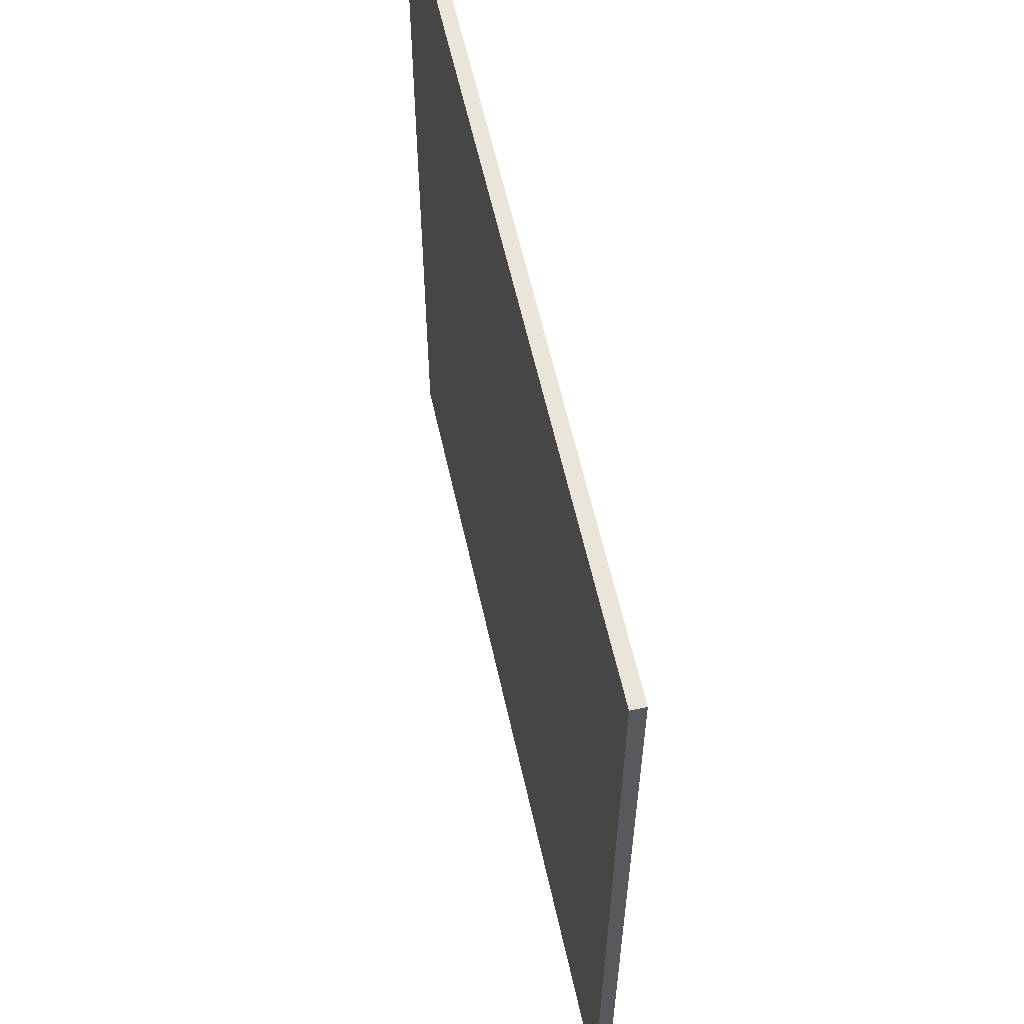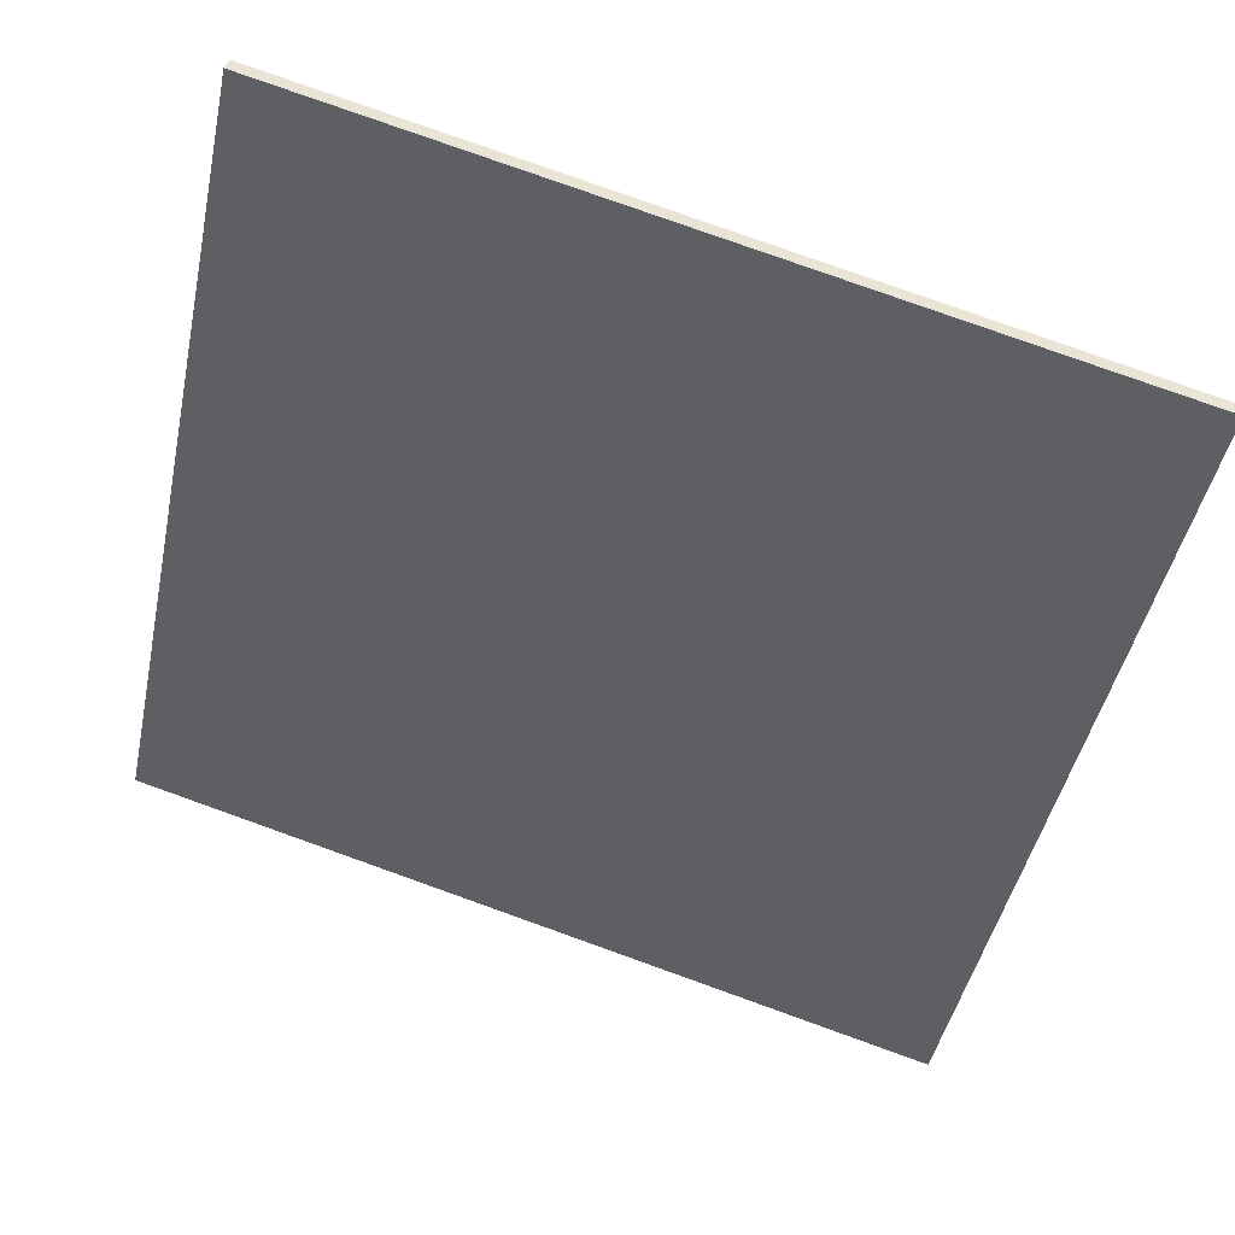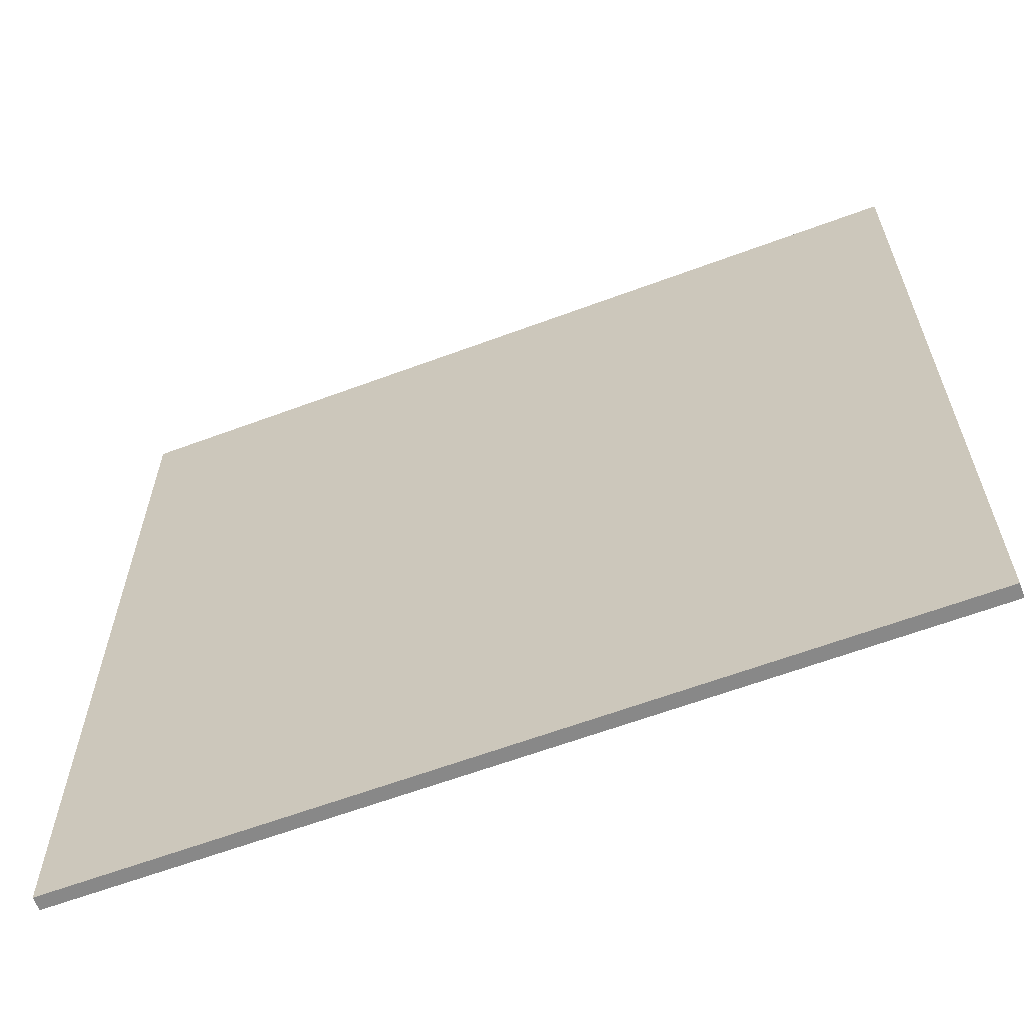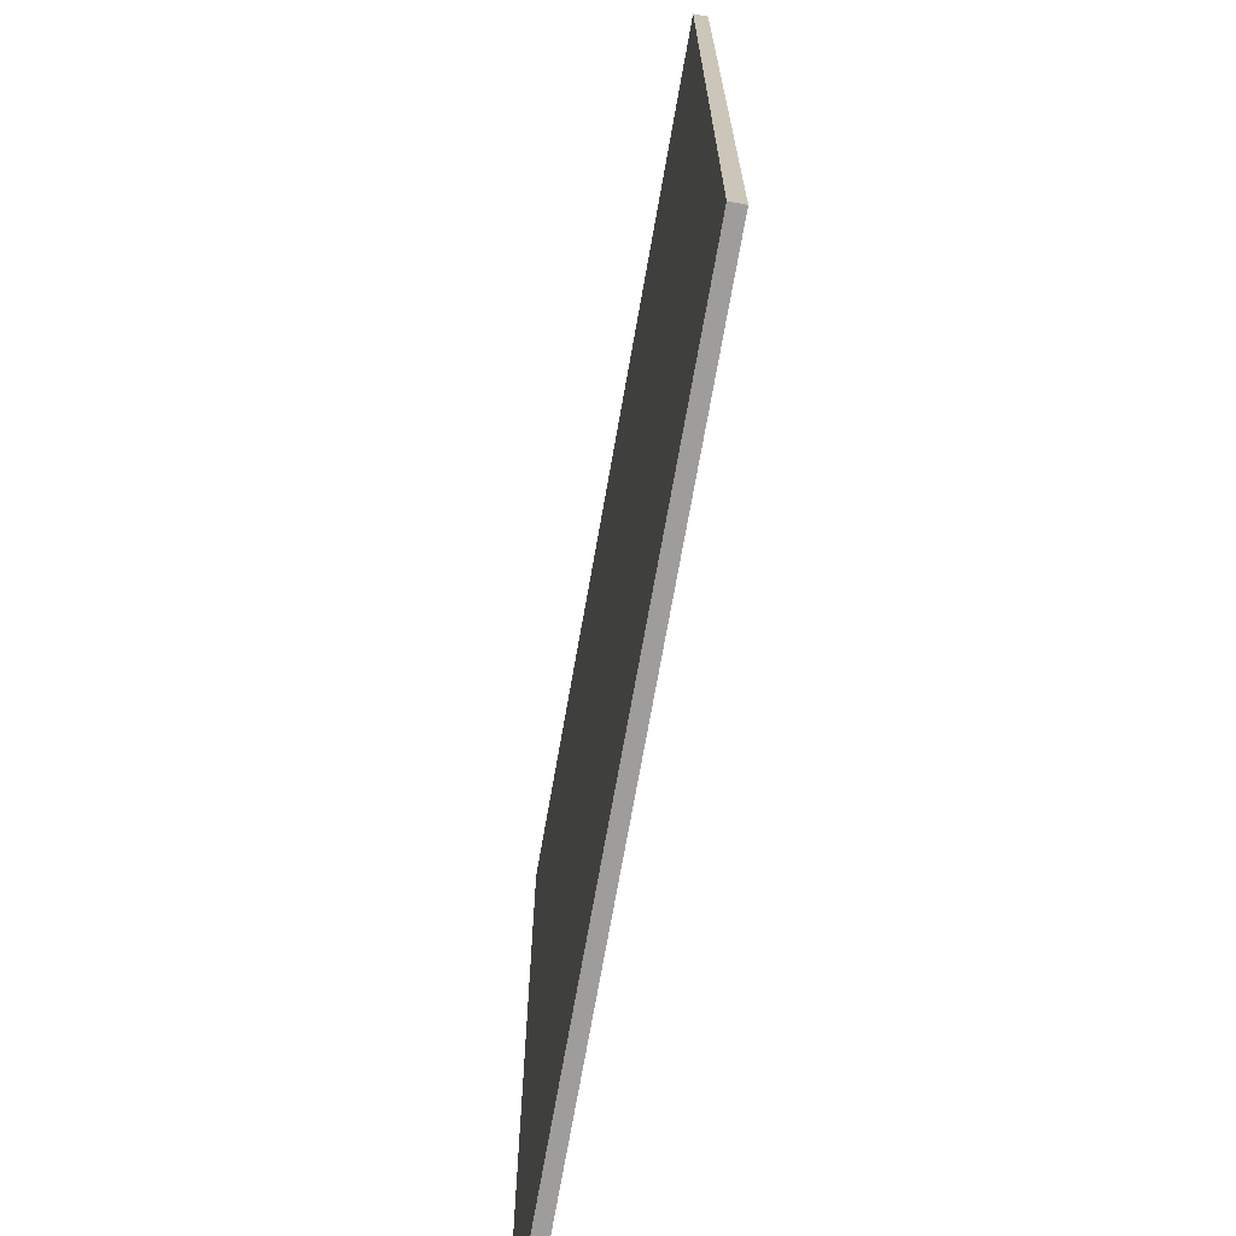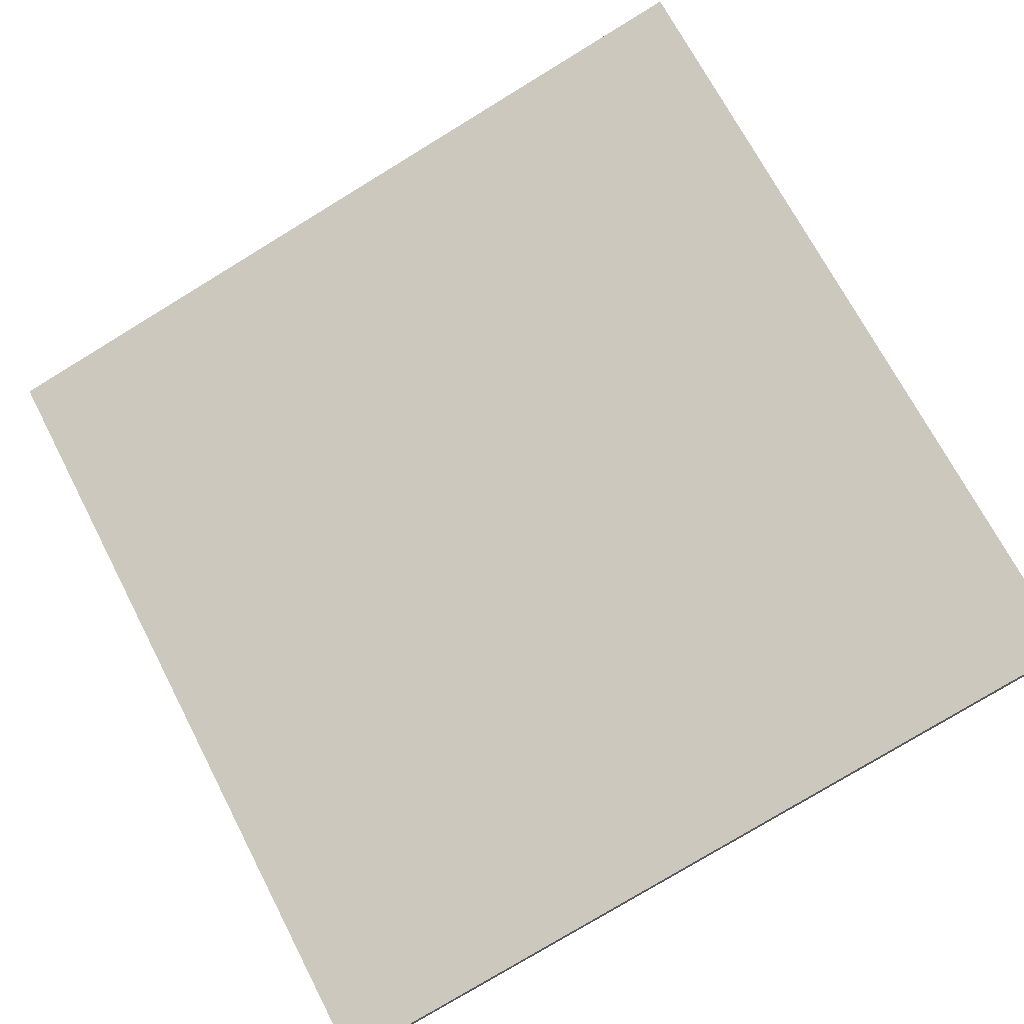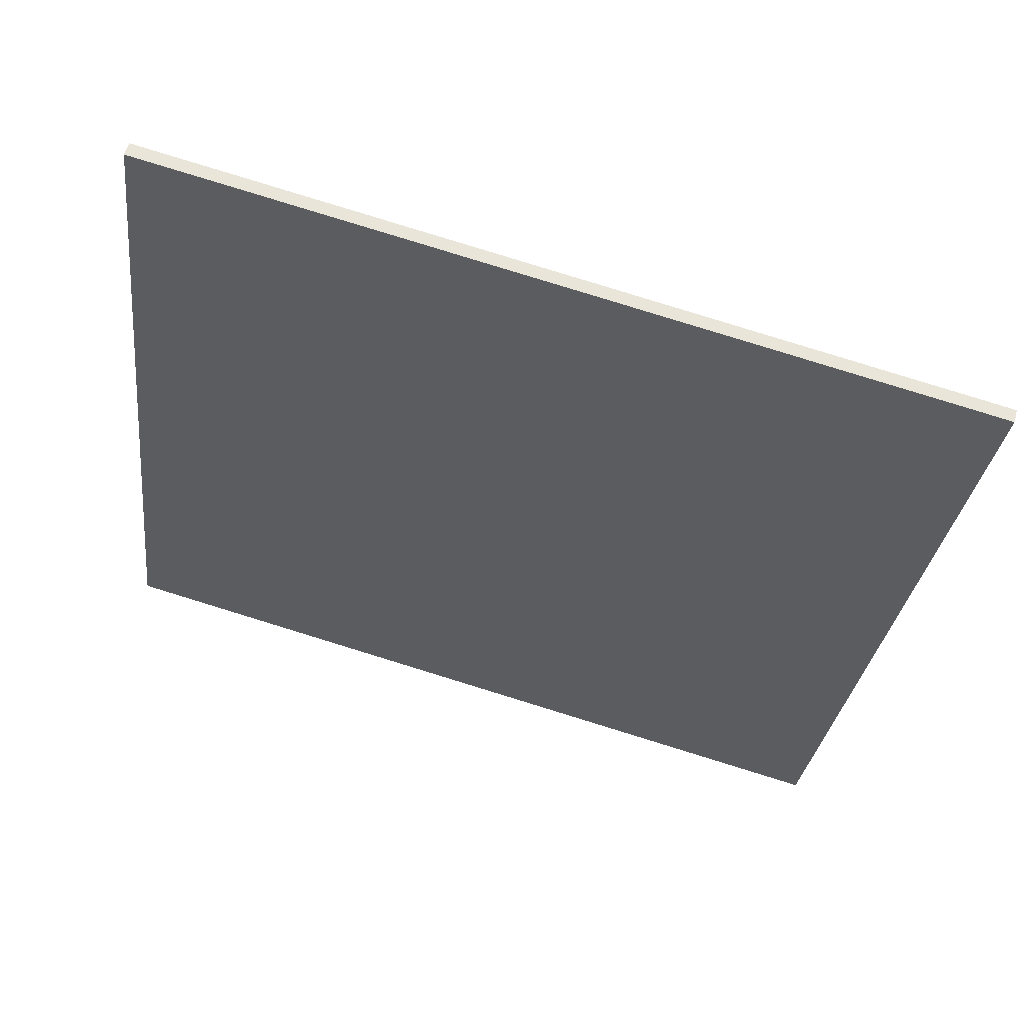
<metadata>
{"format":"obj","ext":"obj","renderer":"f3d","projection":"perspective","resolution":1024,"background":"white","views":[{"elev":59.6,"azim":-118.1,"up":"+Z"},{"elev":-46.5,"azim":-12.0,"up":"+Y"},{"elev":-62.8,"azim":-175.0,"up":"+Z"},{"elev":-70.7,"azim":64.4,"up":"+Z"},{"elev":70.1,"azim":152.6,"up":"+Y"},{"elev":-30.0,"azim":-6.9,"up":"+Y"}]}
</metadata>
<code>
v -55.16 32.29 -4.524
v -55.16 32.29 4.524
v -55.12 32.43 -4.524
v -55.12 32.43 4.524
v -63.87 34.73 -4.524
v -63.87 34.73 4.524
v -63.83 34.87 -4.524
v -63.83 34.87 4.524
f 1 3 4
f 4 2 1
f 5 6 8
f 8 7 5
f 1 2 6
f 6 5 1
f 3 7 8
f 8 4 3
f 1 5 7
f 7 3 1
f 2 4 8
f 8 6 2

</code>
